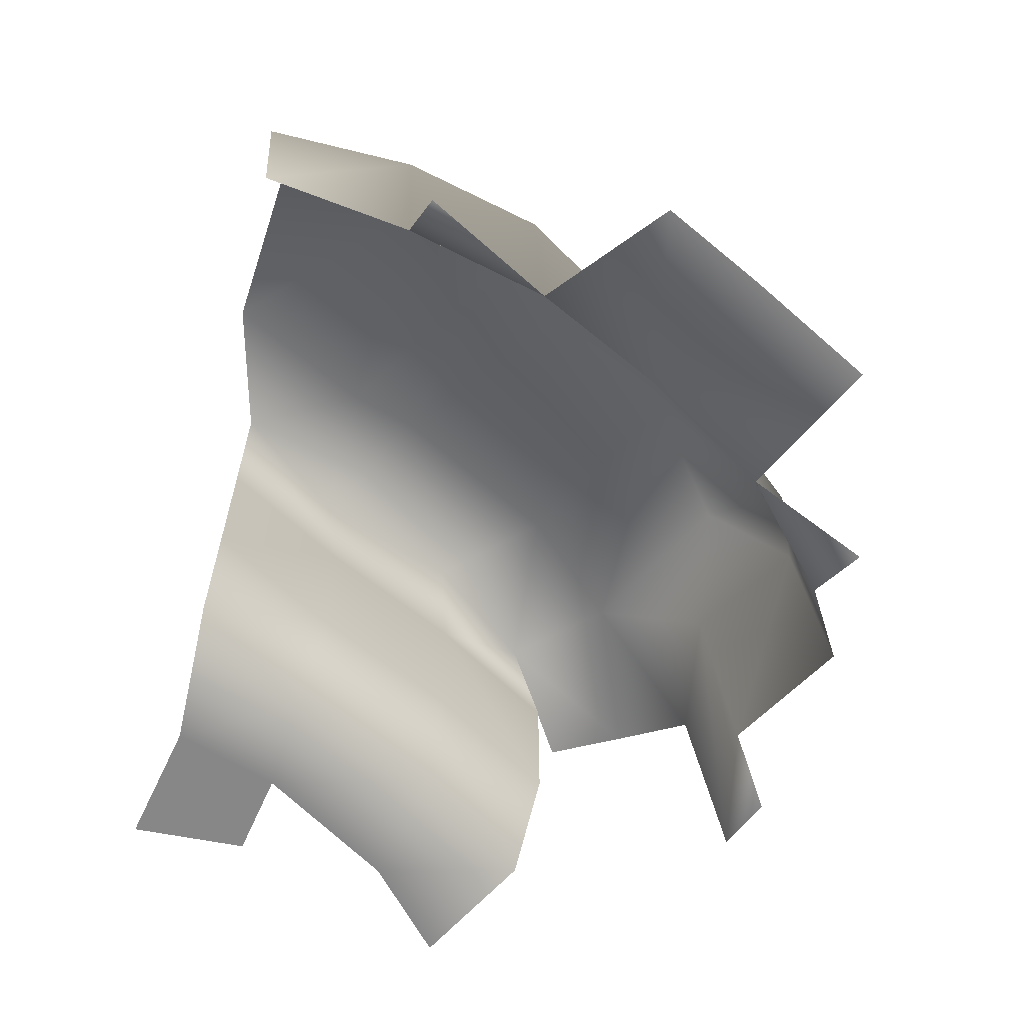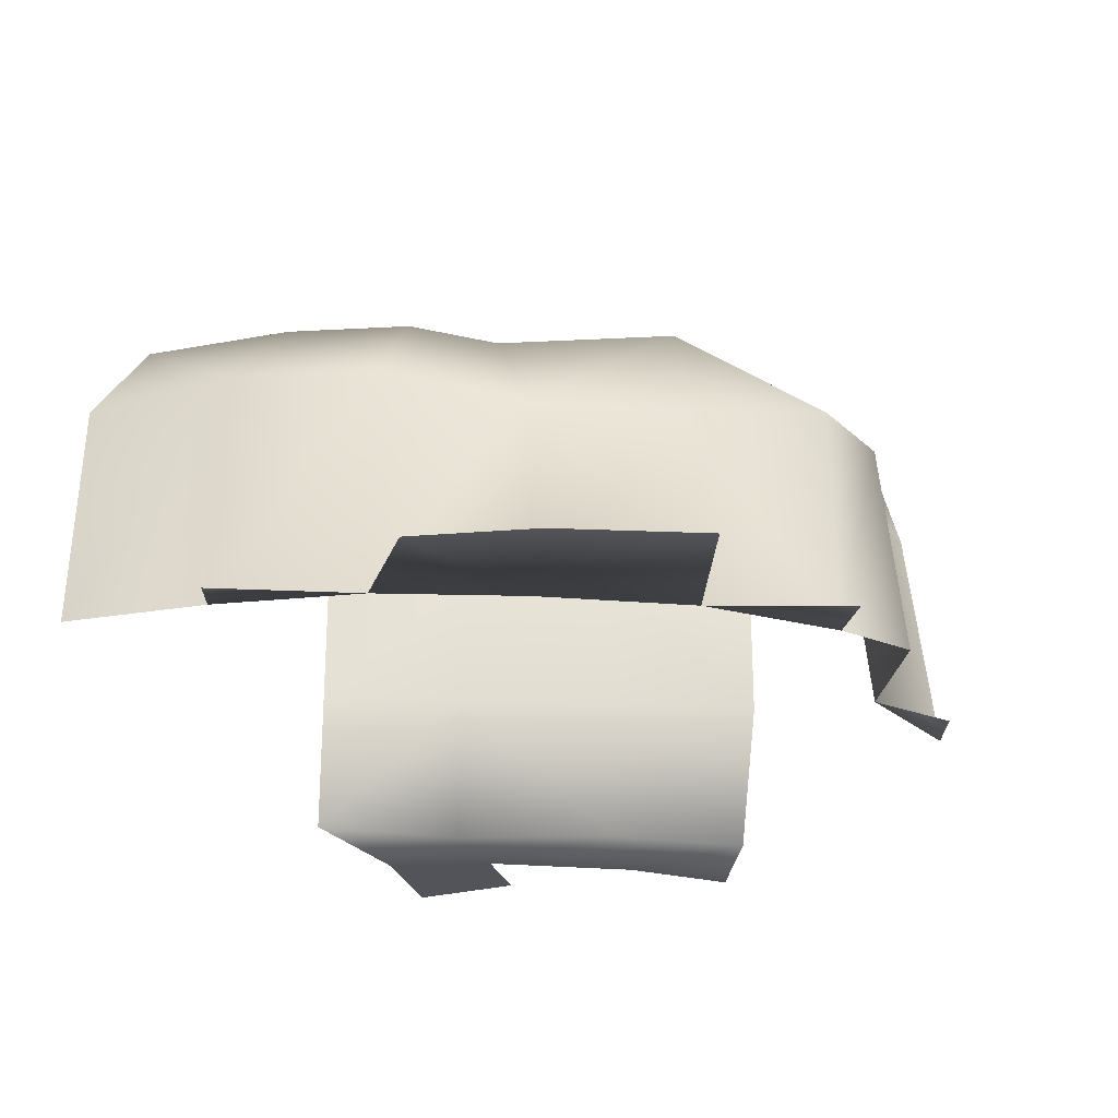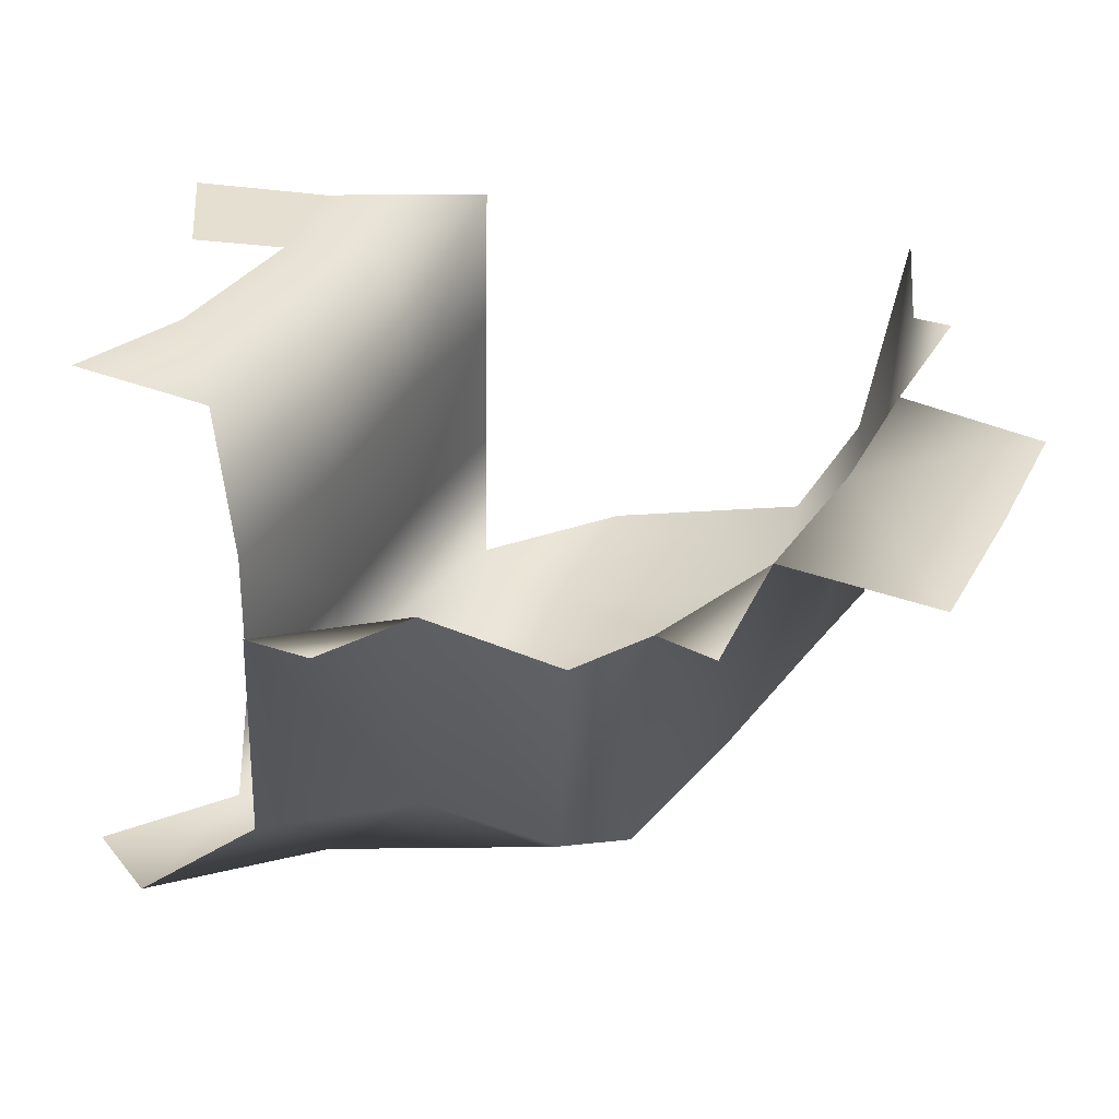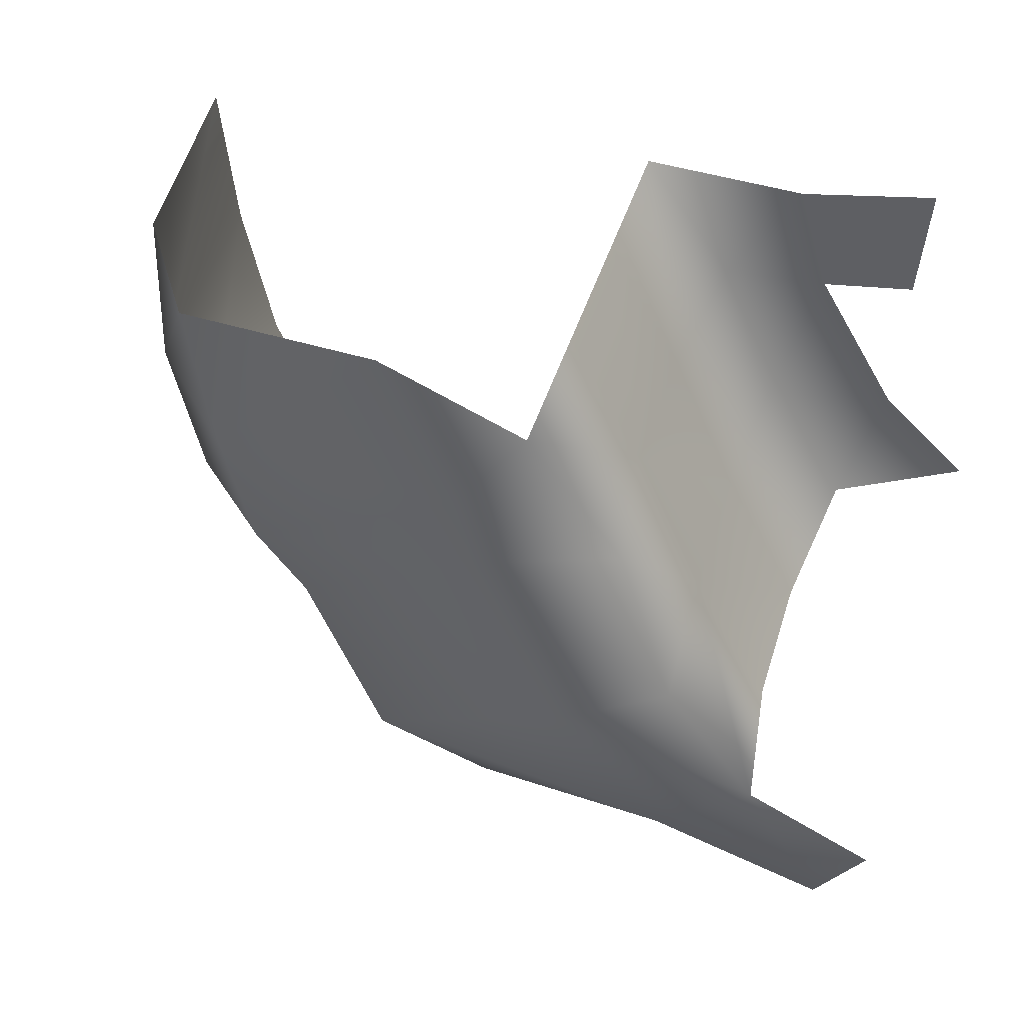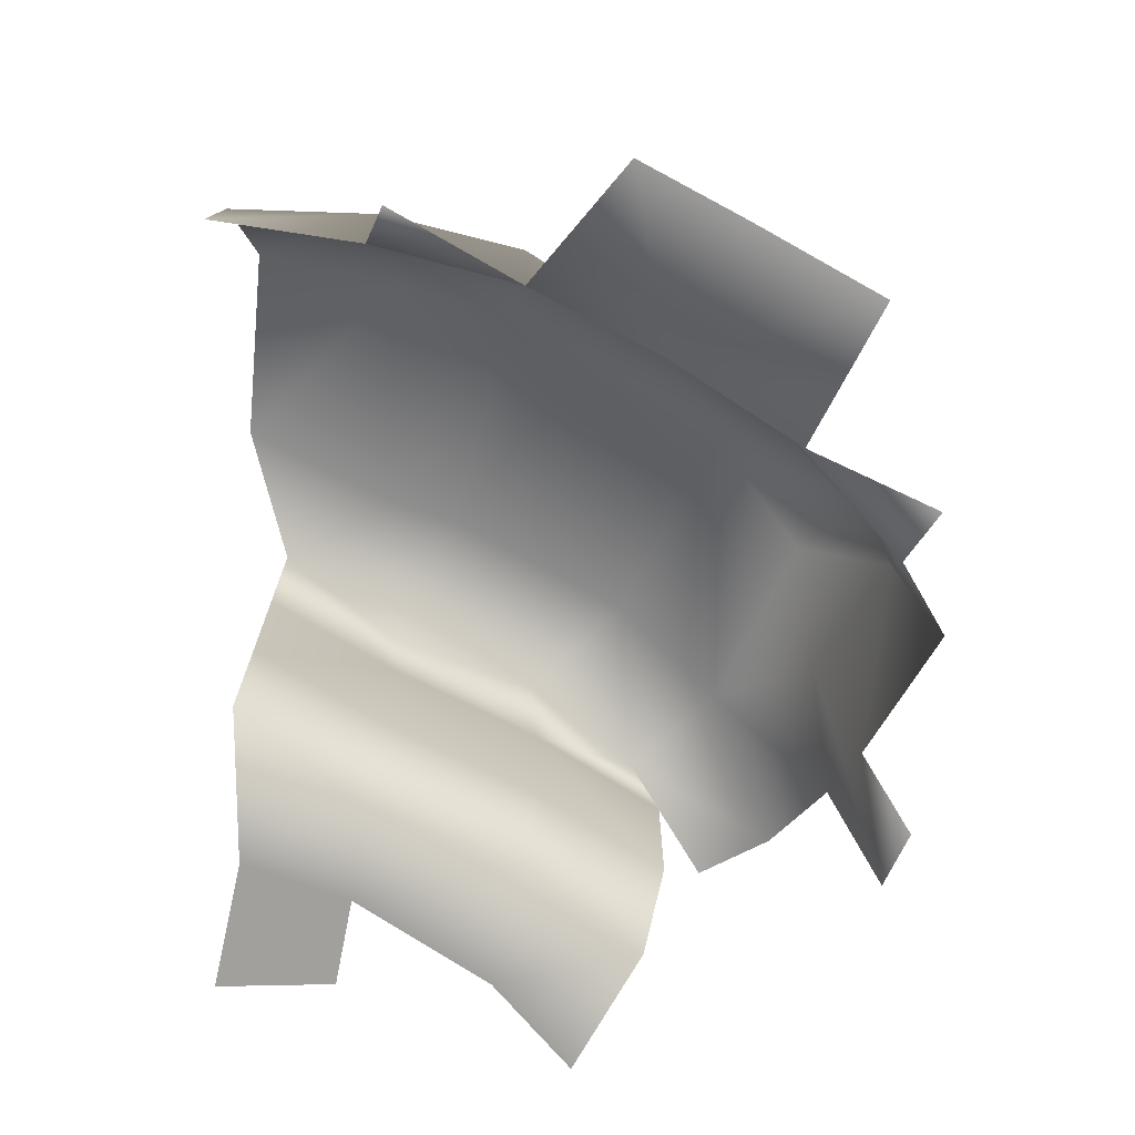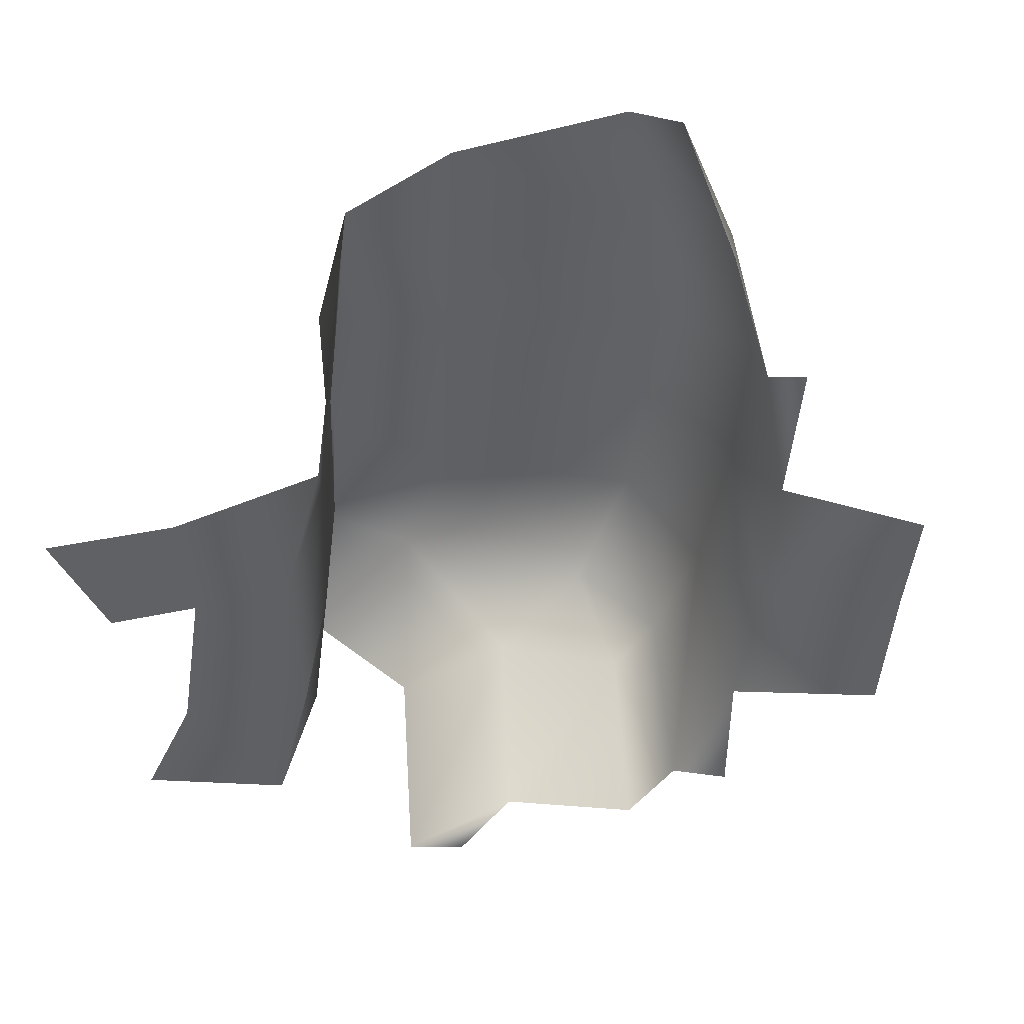
<metadata>
{"format":"obj","ext":"obj","renderer":"f3d","projection":"perspective","resolution":1024,"background":"white","views":[{"elev":-62.4,"azim":74.2,"up":"+Y"},{"elev":-23.9,"azim":111.8,"up":"+Y"},{"elev":-53.5,"azim":-1.1,"up":"+Z"},{"elev":43.8,"azim":-163.5,"up":"+Z"},{"elev":-71.6,"azim":86.7,"up":"+Y"},{"elev":-47.7,"azim":21.9,"up":"+Y"}]}
</metadata>
<code>
o hurricos.034_hurricos.114_tex_72.033
v 6.648 1.264 -4.525
v 6.673 1.098 -4.7
v 6.428 1.125 -4.564
v 6.801 1.135 -4.64
v 6.238 1.408 -4.386
v 7.15 1.343 -3.634
v 6.81 1.366 -3.333
v 7.208 1.32 -3.351
v 7.094 1.334 -3.877
v 6.669 1.371 -3.643
v 6.629 1.38 -3.782
v 7.011 1.306 -4.032
v 6.446 1.389 -4.157
v 6.847 1.343 -4.346
v 6.516 1.408 -3.414
v 6.335 1.408 -3.657
v 6.224 1.436 -3.969
v 6.048 1.431 -4.21
v 5.905 1.375 -4.534
v 5.808 1.389 -4.381
v 6.136 1.139 -4.622
v 6.988 1.088 -4.416
v 7.15 1.088 -4.159
v 7.284 1.135 -3.907
v 7.337 1.149 -3.613
v 7.333 1.135 -3.307
v 7.187 0.6672 -4.18
v 7.553 0.6441 -4.094
v 7.449 0.6672 -4.312
v 7.368 0.6672 -3.622
v 7.439 0.6672 -3.65
v 7.307 0.6672 -3.914
v 6.428 0.6672 -4.613
v 6.261 0.6672 -4.726
v 6.148 0.6672 -4.68
v 6.923 0.6672 -4.717
v 6.821 0.6672 -4.652
v 7.032 0.6672 -4.448
v 7.319 0.6672 -4.578
v 6.678 0.6672 -4.747
v 7.395 0.6672 -3.33
v 6.335 0.5191 -3.657
v 6.194 0.5191 -3.43
v 6.516 0.5191 -3.414
v 5.949 0.5191 -3.62
v 6.129 0.5191 -3.645
v 6.224 0.5191 -3.969
v 6.048 0.5191 -4.21
v 5.965 0.5191 -3.921
v 6.516 0.8154 -3.414
v 6.375 1.112 -3.68
v 6.375 0.8154 -3.68
v 6.243 0.8154 -3.983
v 6.243 1.112 -3.983
v 6.088 0.8154 -4.258
v 6.088 1.112 -4.258
v 6.516 1.112 -3.414
v 5.93 0.5191 -3.386
v 5.789 0.5191 -4.085
v 5.933 0.6672 -4.793
f 1 2 3
f 1 4 2
f 1 3 5
f 6 7 8
f 9 10 6
f 11 9 12
f 13 12 14
f 14 1 5
f 15 10 16
f 11 16 10
f 11 17 16
f 13 18 17
f 18 19 20
f 21 5 3
f 13 14 5
f 4 14 22
f 23 14 12
f 12 24 23
f 24 6 25
f 25 8 26
f 27 28 29
f 30 31 32
f 33 34 35
f 36 37 38
f 39 27 29
f 33 2 40
f 2 37 40
f 37 22 38
f 27 22 23
f 23 32 27
f 24 30 32
f 25 41 30
f 35 3 33
f 42 43 44
f 45 43 46
f 47 46 42
f 48 49 47
f 50 51 52
f 44 52 42
f 53 51 54
f 52 47 42
f 55 54 56
f 48 53 55
f 15 51 57
f 54 16 17
f 54 18 56
f 6 10 7
f 9 11 10
f 13 11 12
f 15 7 10
f 11 13 17
f 13 5 18
f 18 5 19
f 21 19 5
f 4 1 14
f 23 22 14
f 12 9 24
f 24 9 6
f 25 6 8
f 27 32 28
f 39 38 27
f 33 3 2
f 2 4 37
f 37 4 22
f 27 38 22
f 23 24 32
f 24 25 30
f 25 26 41
f 35 21 3
f 42 46 43
f 45 58 43
f 47 49 46
f 48 59 49
f 50 57 51
f 44 50 52
f 53 52 51
f 52 53 47
f 55 53 54
f 48 47 53
f 15 16 51
f 54 51 16
f 54 17 18
l 60 35

</code>
